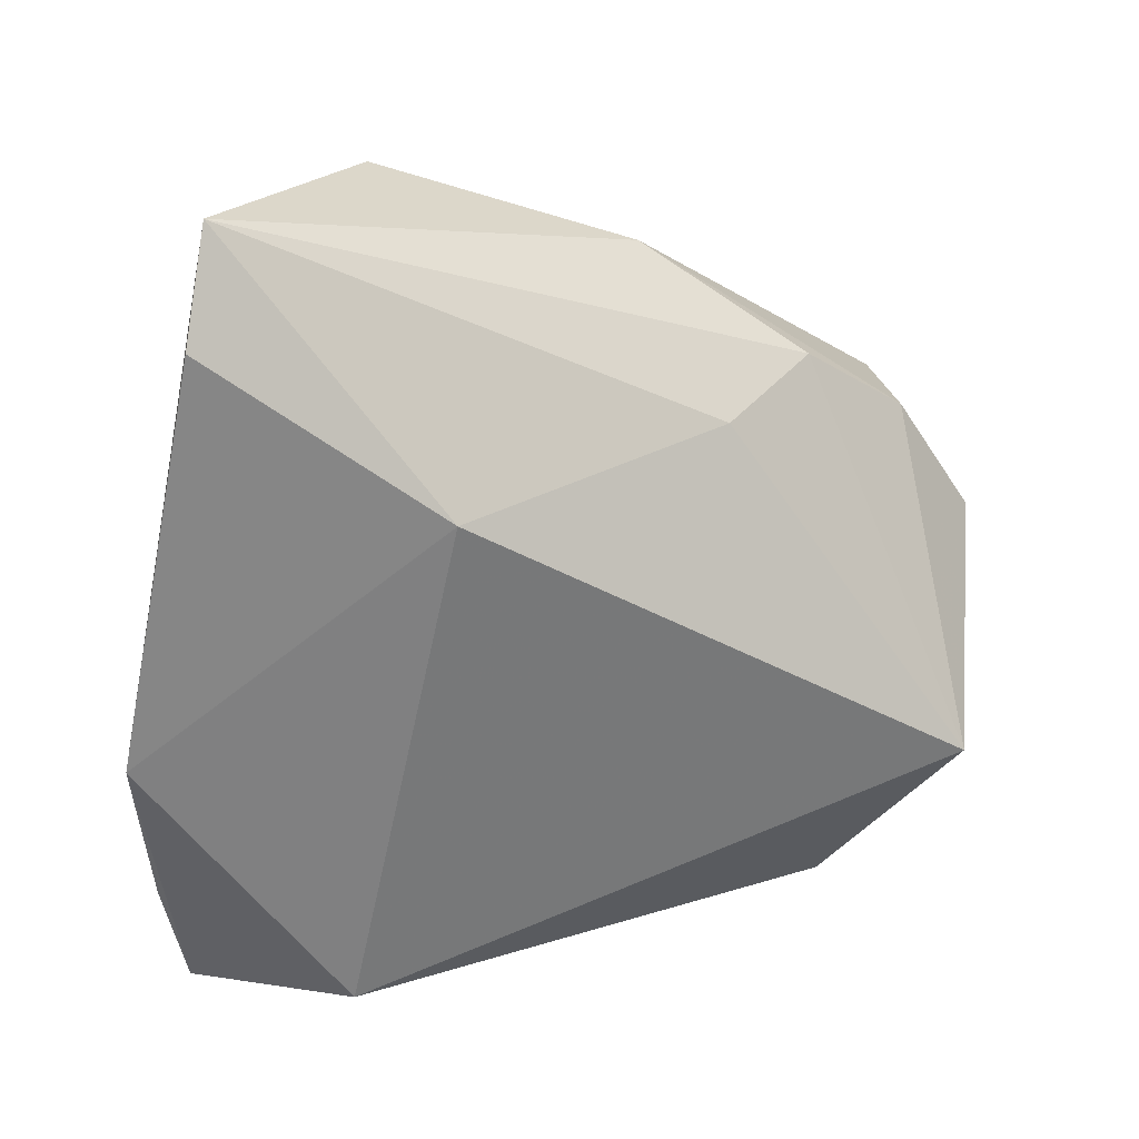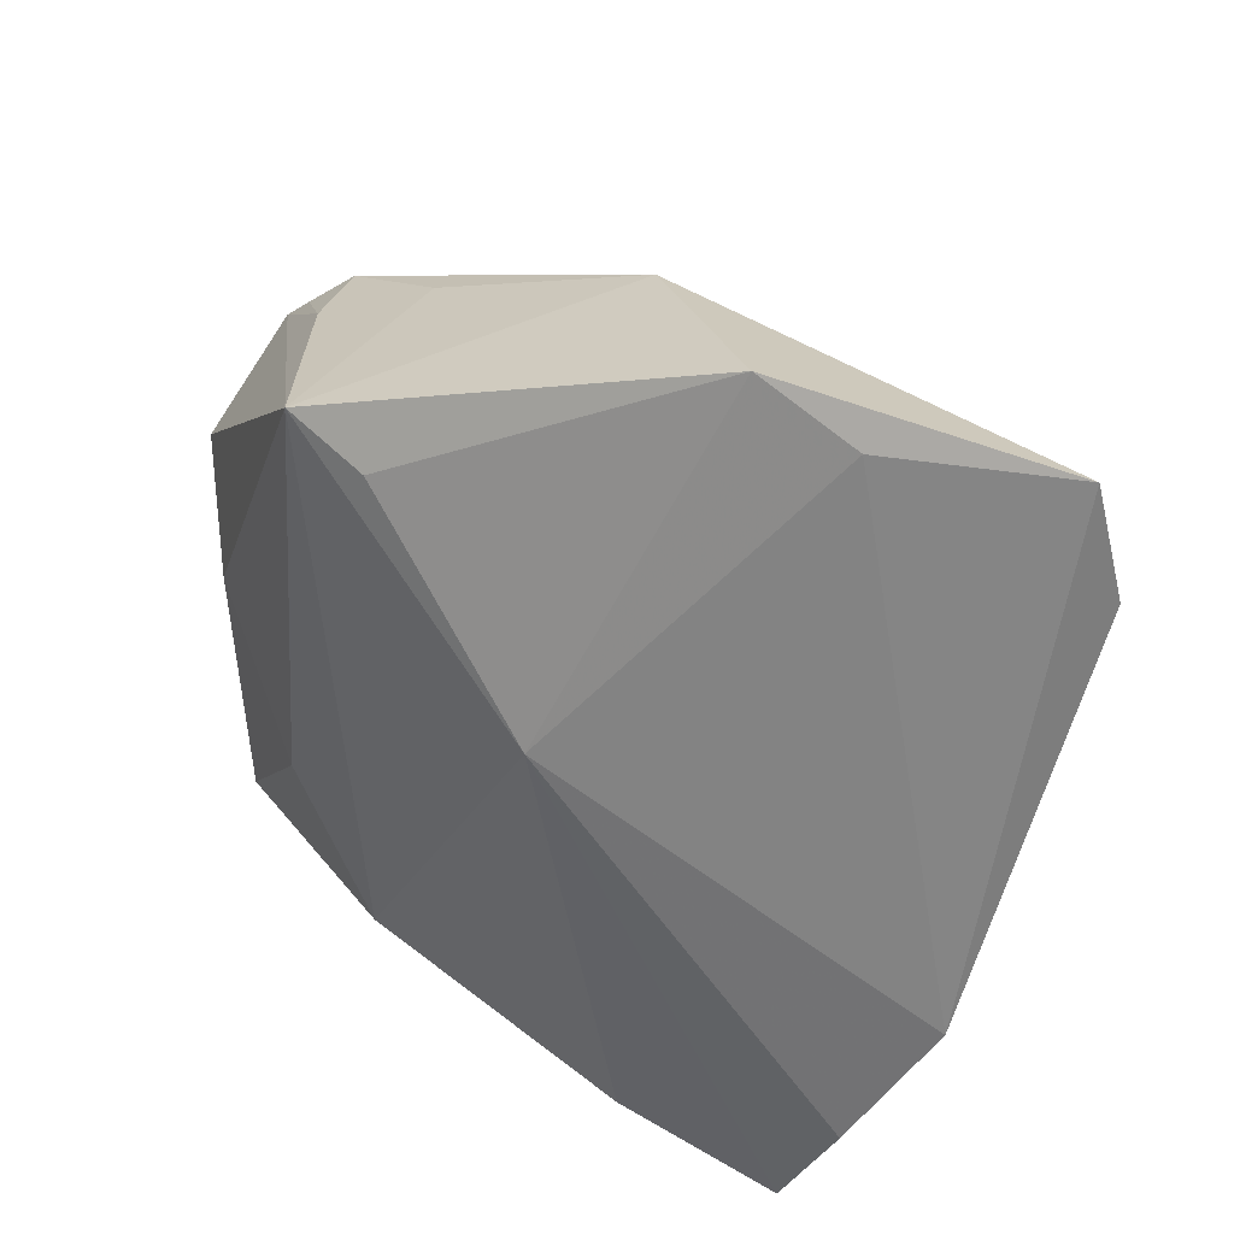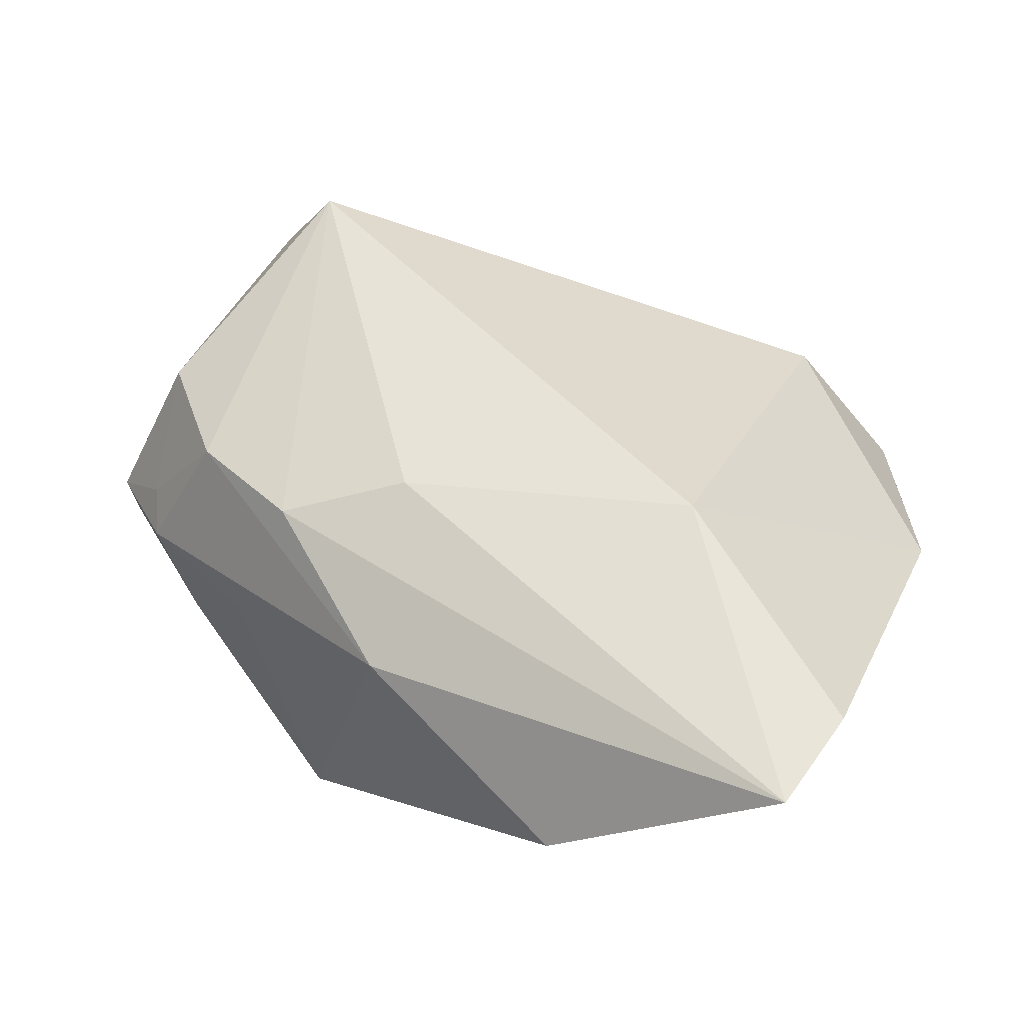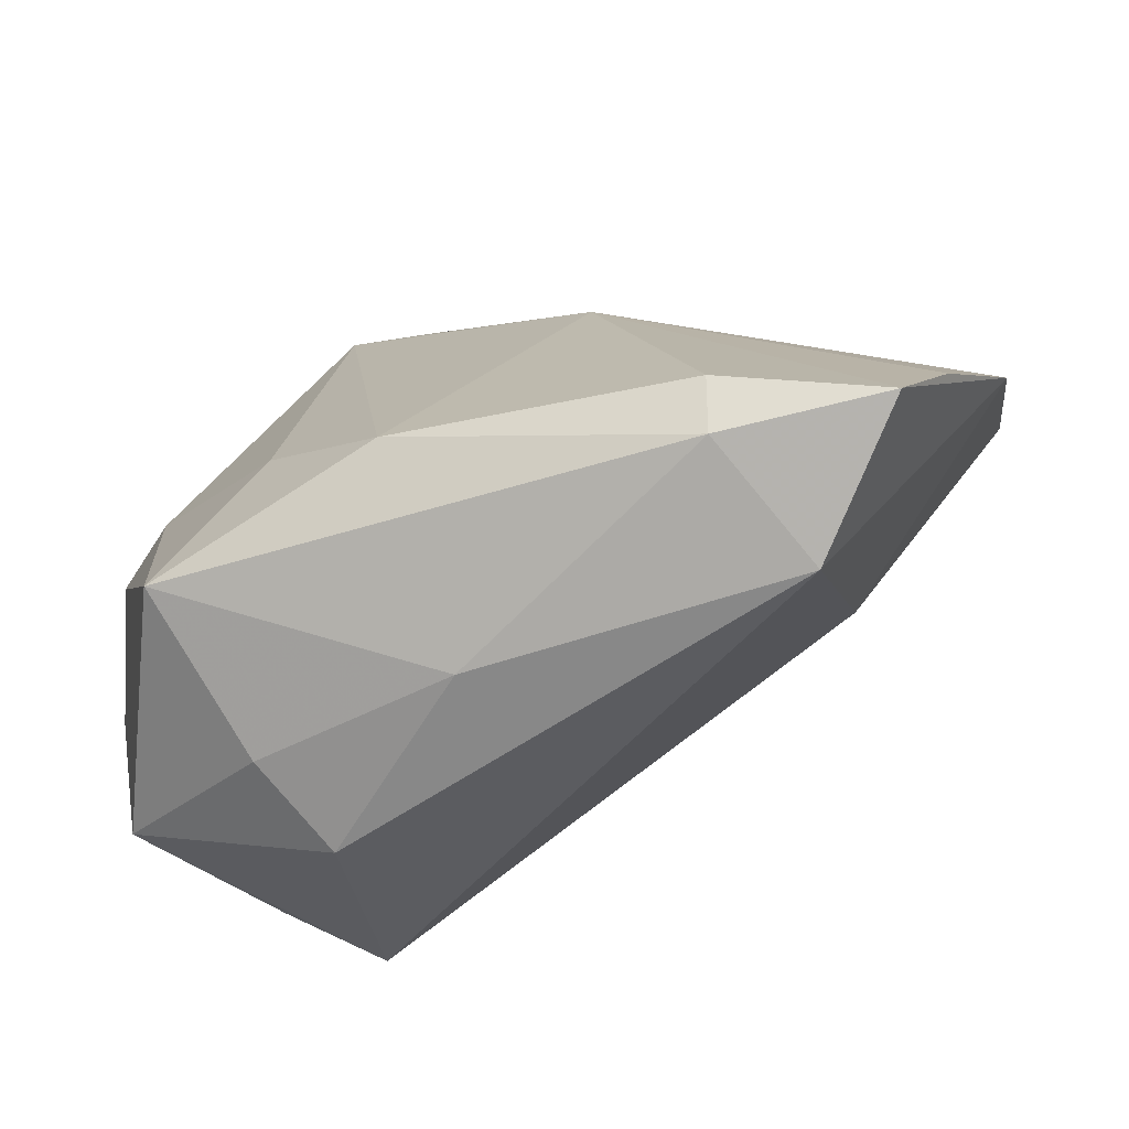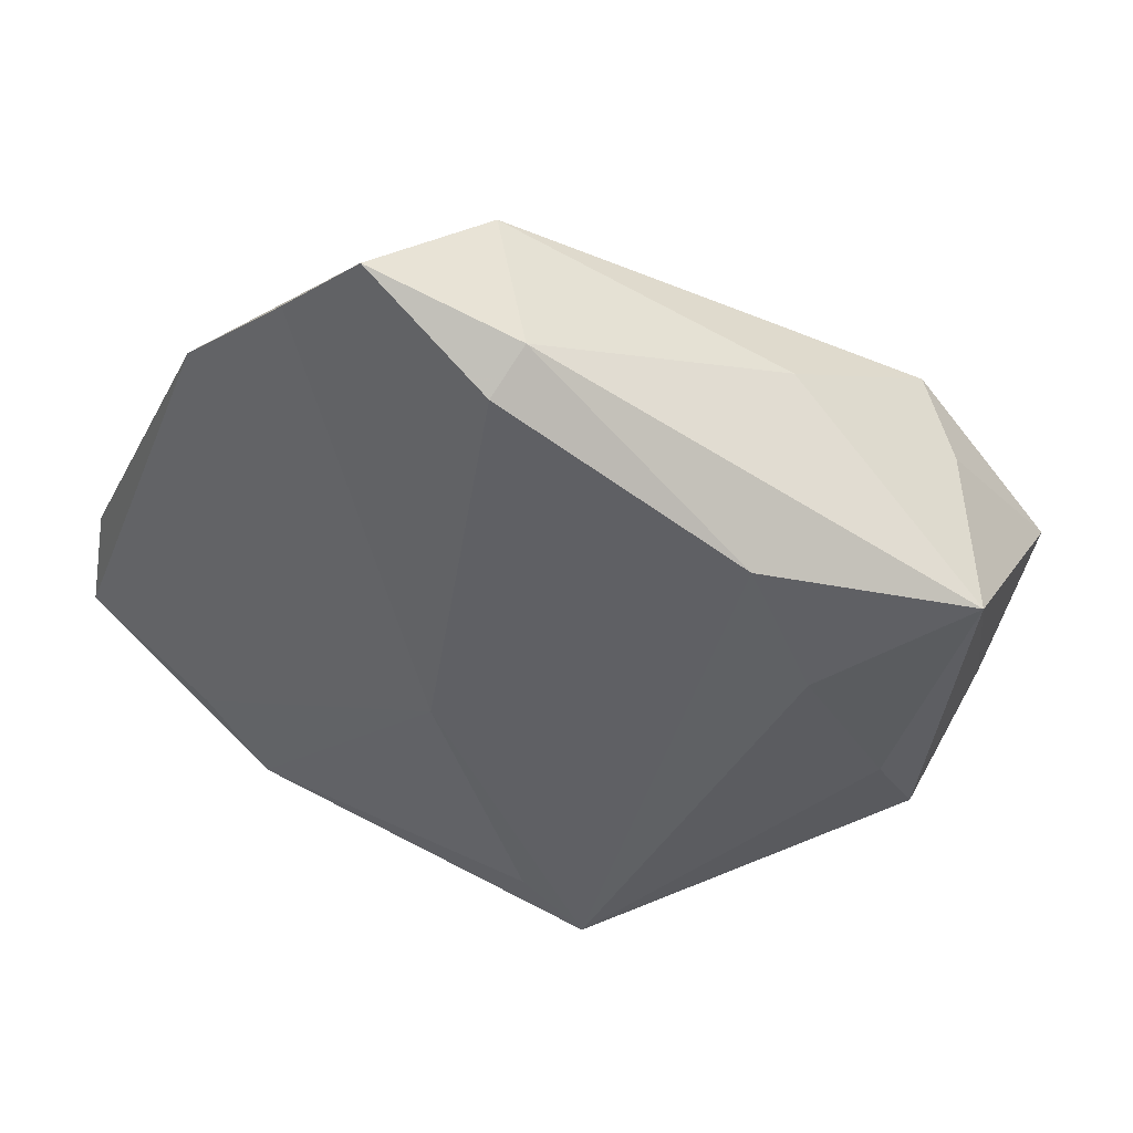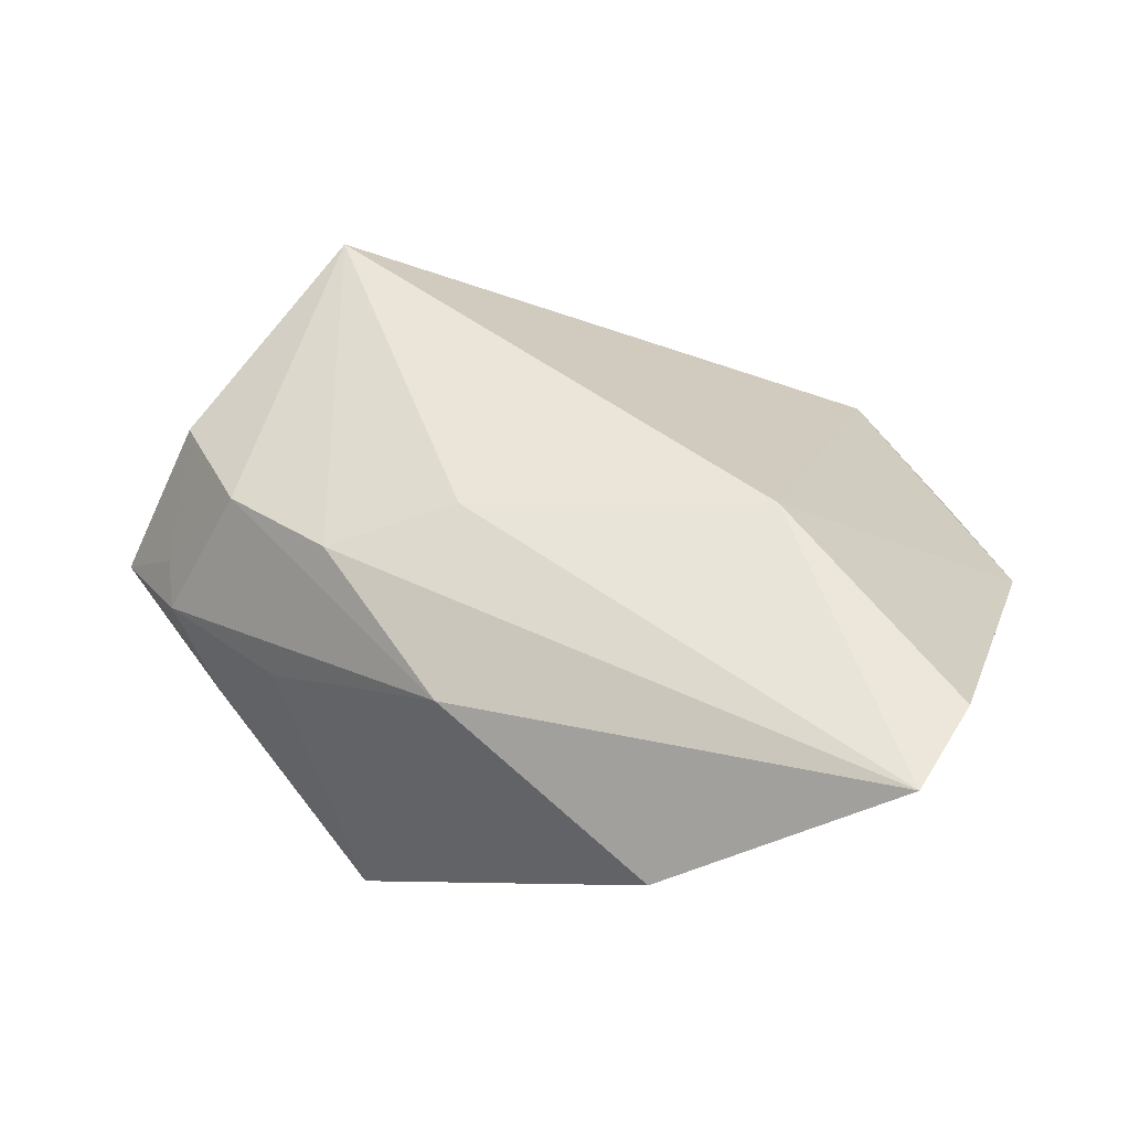
<metadata>
{"format":"obj","ext":"obj","renderer":"f3d","projection":"perspective","resolution":1024,"background":"white","views":[{"elev":9.7,"azim":-32.8,"up":"+Y"},{"elev":40.5,"azim":-130.9,"up":"+Y"},{"elev":47.2,"azim":-158.0,"up":"+Z"},{"elev":-73.9,"azim":-155.3,"up":"+Y"},{"elev":-45.6,"azim":-23.1,"up":"+Z"},{"elev":37.9,"azim":-163.3,"up":"+Z"}]}
</metadata>
<code>
v 0.04264 0.01968 0.005431
v 0.02727 -0.03533 0.01062
v -0.04993 -0.03075 -0.008525
v 0.03275 0.02111 0.01802
v 0.003587 0.03128 -0.02434
v -0.03085 0.01296 0.02509
v -0.04477 -0.04193 -0.01192
v 0.05075 0.015 -0.0008432
v 0.04886 -0.02481 0.003108
v -0.03063 -0.04367 0.0009634
v 0.04001 -0.01815 0.02053
v 0.02474 0.03105 0.0007759
v 0.01865 -0.01652 -0.02636
v -0.02604 0.04902 -0.001961
v -0.03646 0.04363 0.002136
v 0.04359 0.008656 0.01739
v 0.04625 0.007666 -0.01529
v 0.04604 0.01918 -0.0009458
v 0.01852 0.02766 0.01882
v 0.01315 0.035 -0.02636
v 0.03566 -0.002759 -0.02207
v 0.03451 0.02647 -0.00751
v 0.04974 -0.006169 -0.003674
v -0.05324 0.04384 0.01477
v 0.03299 -0.0318 -0.02258
v -0.05624 -0.01475 -0.001405
v -0.05624 0.0309 0.01639
v 0.00431 0.02112 0.02334
v -0.01745 0.008435 -0.02236
v 0.04737 -0.008766 0.009734
v 0.04076 0.02407 0.001868
v 0.04783 -0.01724 -0.00217
v 0.03057 -0.03486 -0.001765
v 0.004897 -0.03 -0.02636
v -0.02612 -0.04145 -0.01542
v -0.02806 -0.0362 -0.01968
v 0.0009546 0.04039 0.01054
v 0.006815 -0.0399 -0.003074
v 0.03237 -0.01736 0.03089
f 27 24 26
f 26 6 27
f 27 6 24
f 20 5 14
f 24 6 28
f 28 19 24
f 28 6 39
f 39 19 28
f 39 6 10
f 10 6 26
f 26 7 10
f 3 7 26
f 29 5 20
f 7 3 29
f 29 3 26
f 29 14 5
f 8 9 23
f 4 19 39
f 39 16 4
f 39 9 11
f 11 16 39
f 8 20 22
f 12 22 20
f 31 22 12
f 39 10 2
f 2 9 39
f 33 9 2
f 33 2 38
f 38 2 10
f 25 9 33
f 33 38 25
f 24 14 15
f 14 29 15
f 26 24 15
f 15 29 26
f 8 31 1
f 31 4 1
f 1 16 8
f 1 4 16
f 30 11 9
f 16 11 30
f 30 9 8
f 8 16 30
f 18 31 8
f 8 22 18
f 18 22 31
f 24 19 37
f 37 14 24
f 31 12 37
f 20 14 37
f 37 12 20
f 19 4 37
f 37 4 31
f 32 23 9
f 9 25 32
f 32 25 23
f 35 25 38
f 35 10 7
f 35 38 10
f 8 23 17
f 23 25 17
f 17 20 8
f 25 35 34
f 34 29 20
f 20 17 21
f 21 17 25
f 13 34 20
f 25 34 13
f 20 21 13
f 13 21 25
f 36 35 7
f 36 34 35
f 7 29 36
f 29 34 36

</code>
